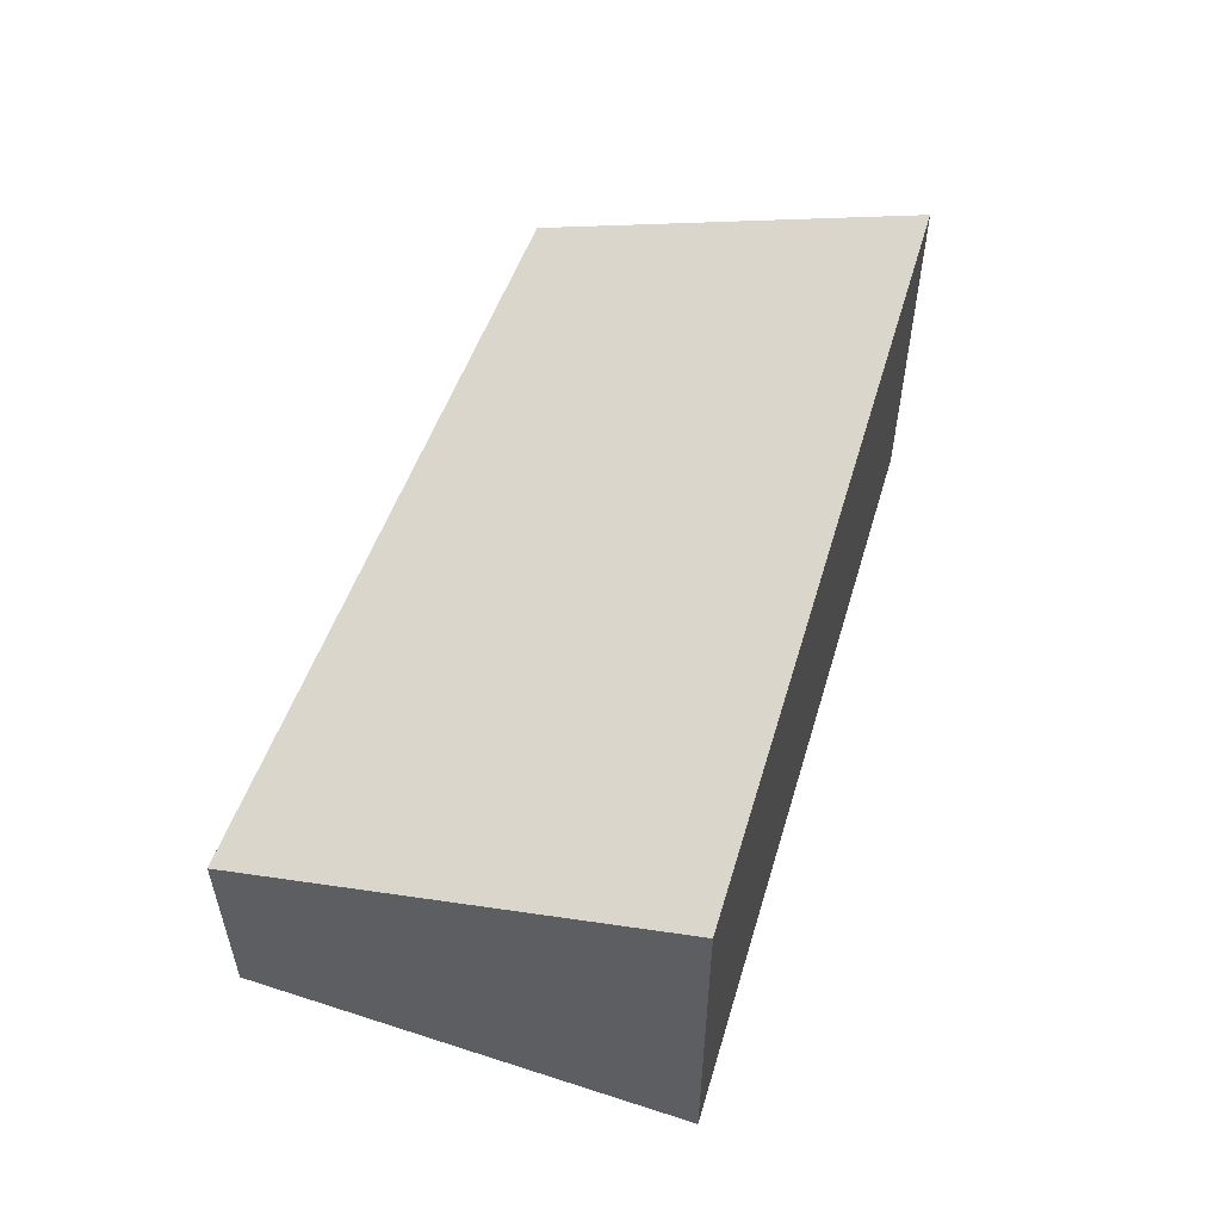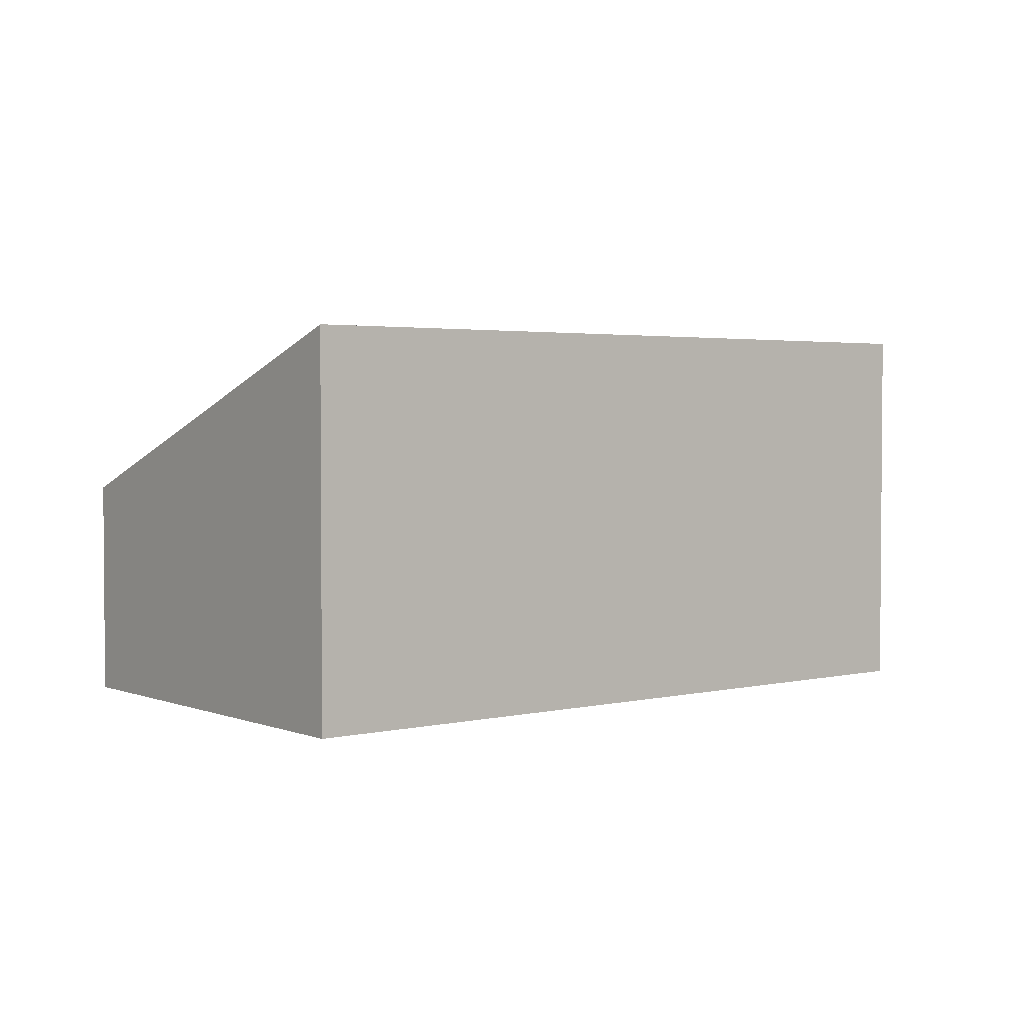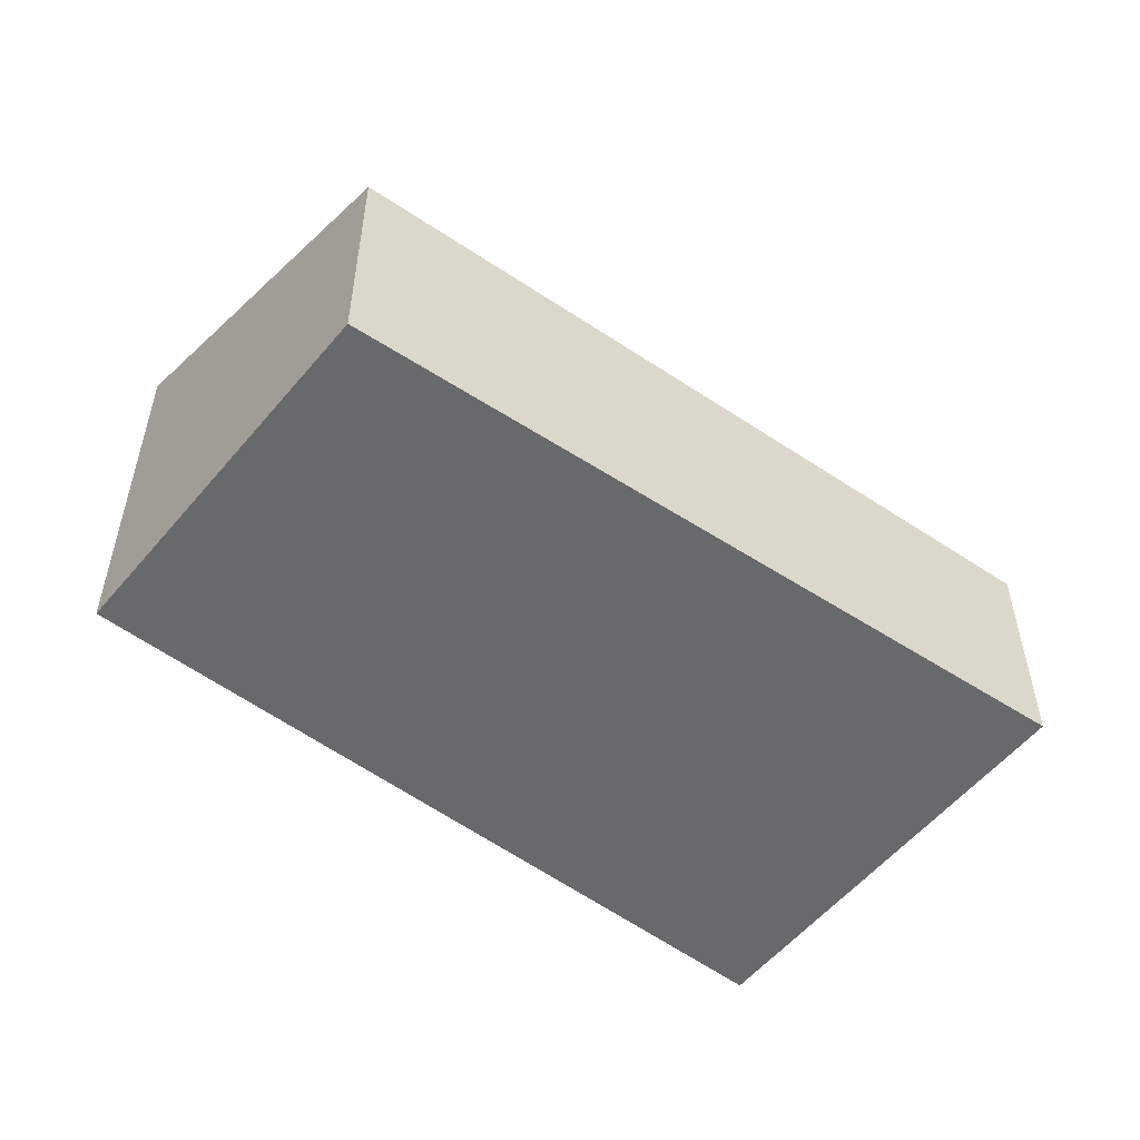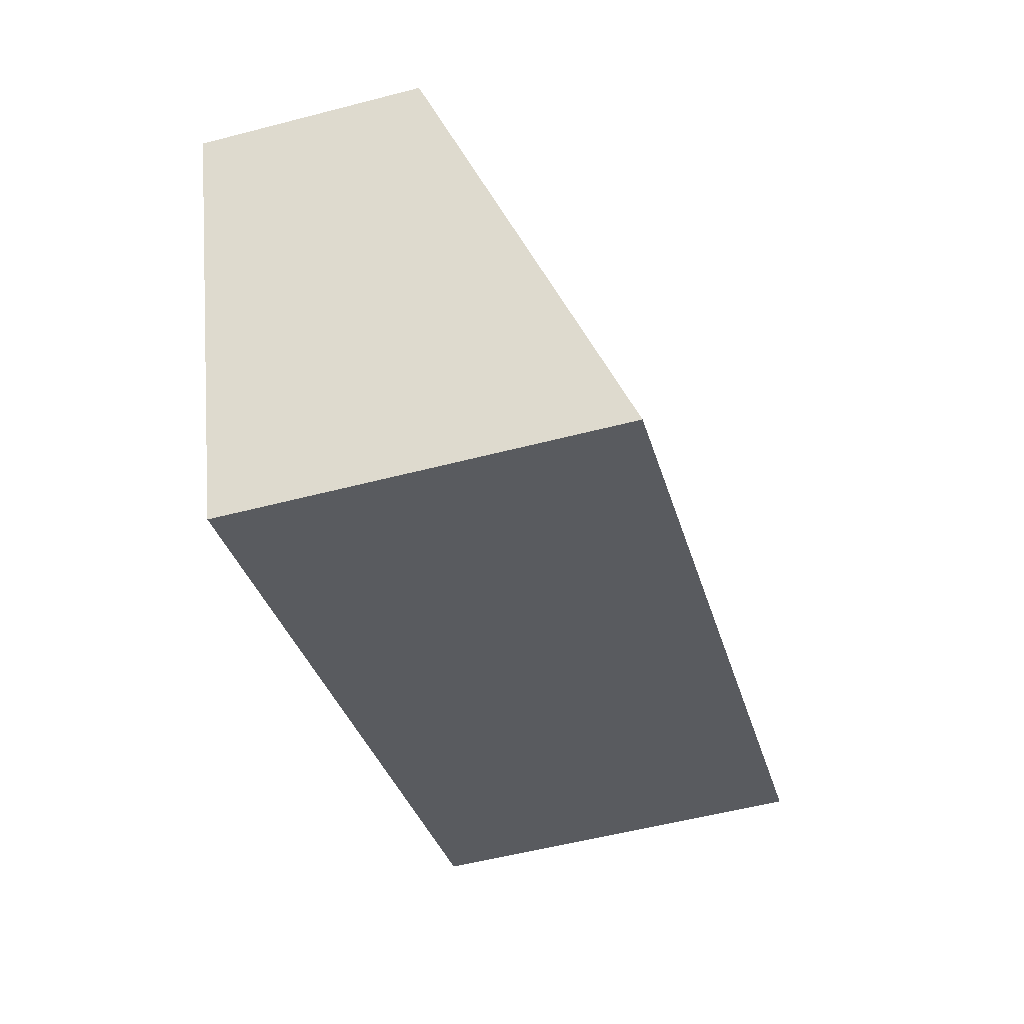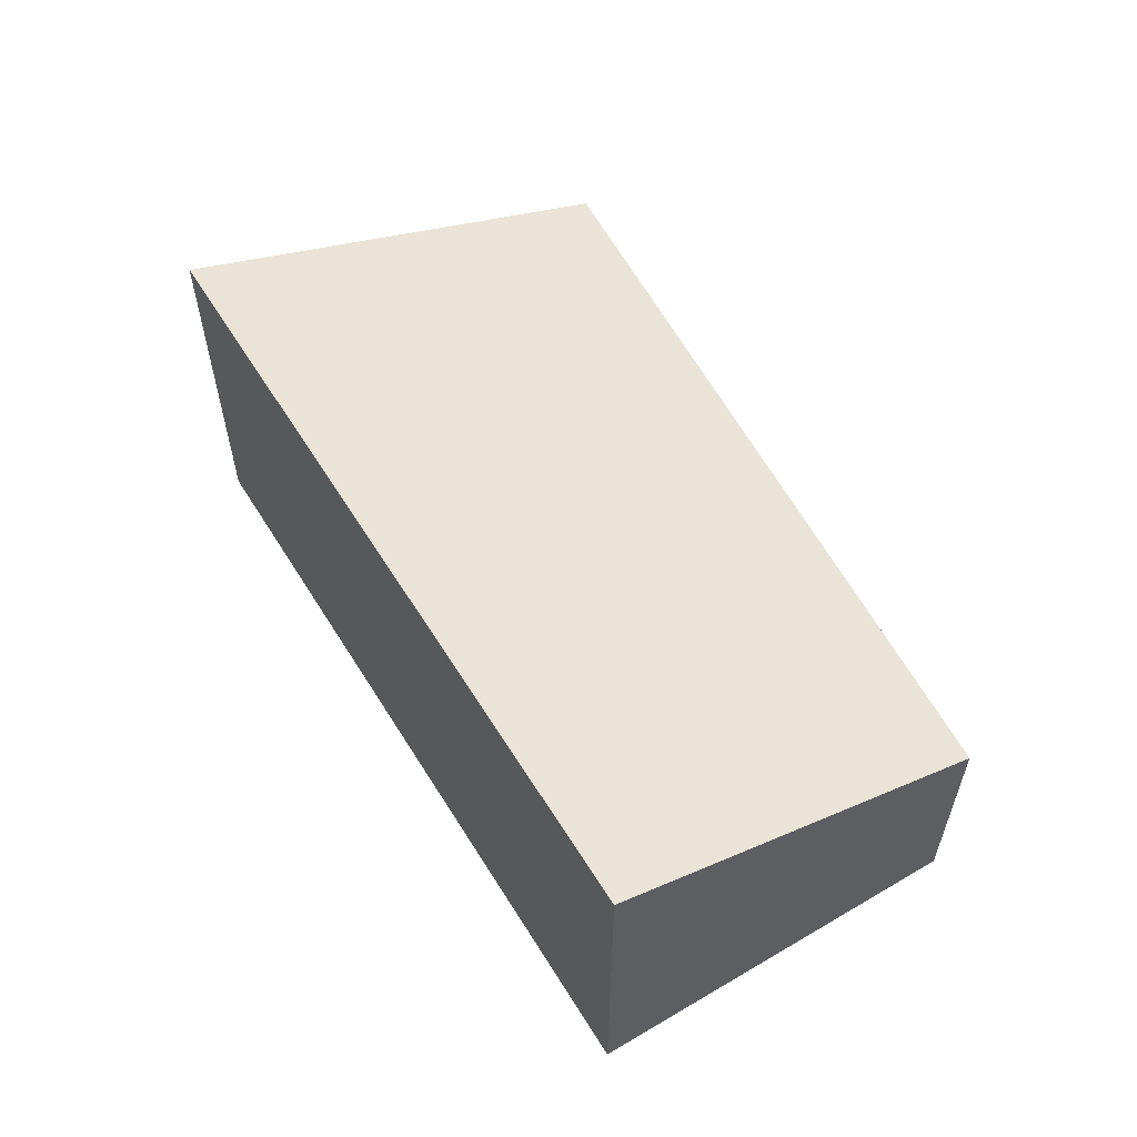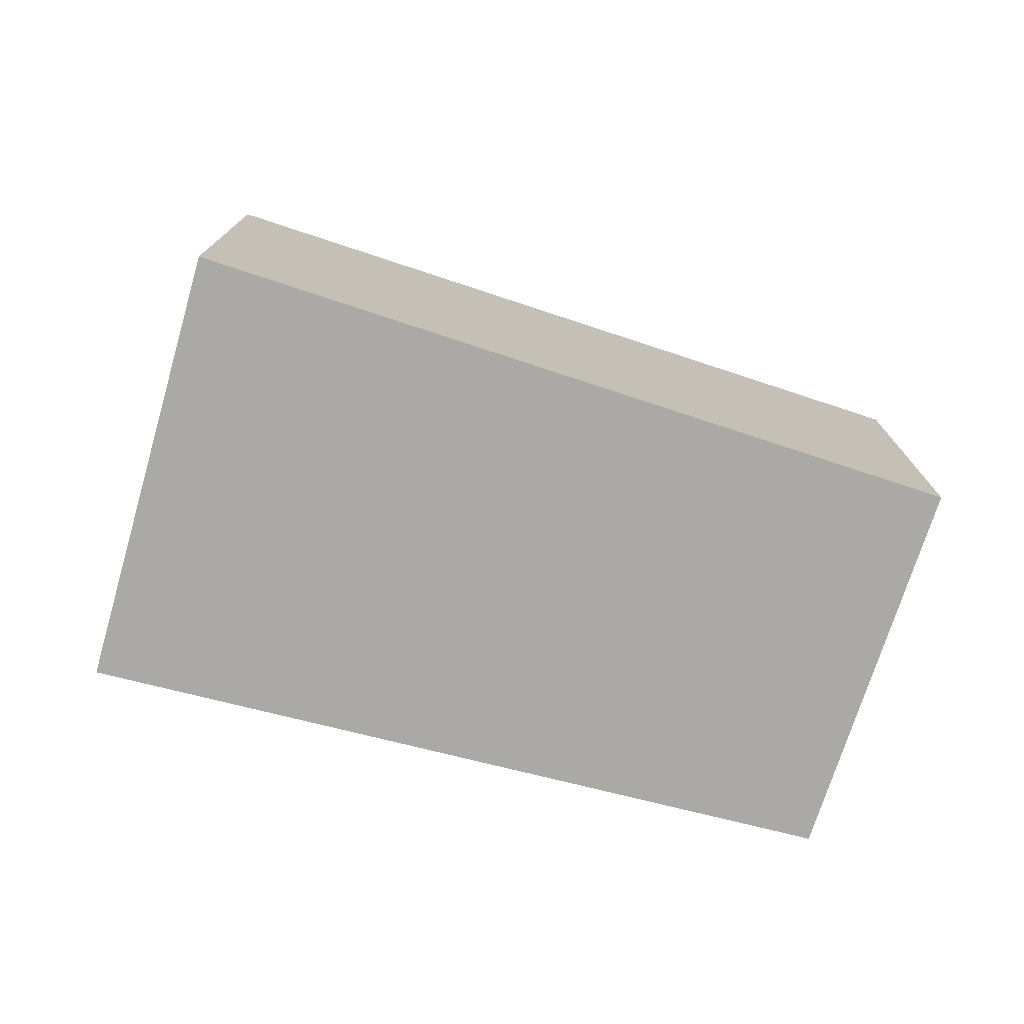
<metadata>
{"format":"obj","ext":"obj","renderer":"f3d","projection":"perspective","resolution":1024,"background":"white","views":[{"elev":56.4,"azim":128.8,"up":"+Y"},{"elev":2.7,"azim":162.8,"up":"+Y"},{"elev":-52.6,"azim":-16.9,"up":"+Y"},{"elev":-54.9,"azim":105.4,"up":"+Z"},{"elev":59.2,"azim":-99.3,"up":"+Y"},{"elev":-75.4,"azim":-175.9,"up":"+Y"}]}
</metadata>
<code>
v  7.133 1.858 0.854
v  4.869 1.858 1.782
v  7.194 1.794 1.021
v  5.934 3.116 -2.434
v  0 3.116 1.908e-16
v  1.205 1.959 2.982
v  0 0 0
v  1.205 -1.826e-16 2.982
v  4.869 -1.091e-16 1.782
v  7.194 -6.252e-17 1.021
v  5.934 1.49e-16 -2.434
v  7.133 -5.229e-17 0.854
g defaultobject
f 1 2 3
f 2 1 4
f 2 4 5
f 2 5 6
f 7 6 5
f 6 7 8
f 8 2 6
f 2 8 9
f 2 9 3
f 3 9 10
f 1 11 4
f 11 1 3
f 11 3 10
f 11 10 12
f 11 5 4
f 5 11 7
f 9 12 10
f 12 9 11
f 11 9 8
f 11 8 7

</code>
